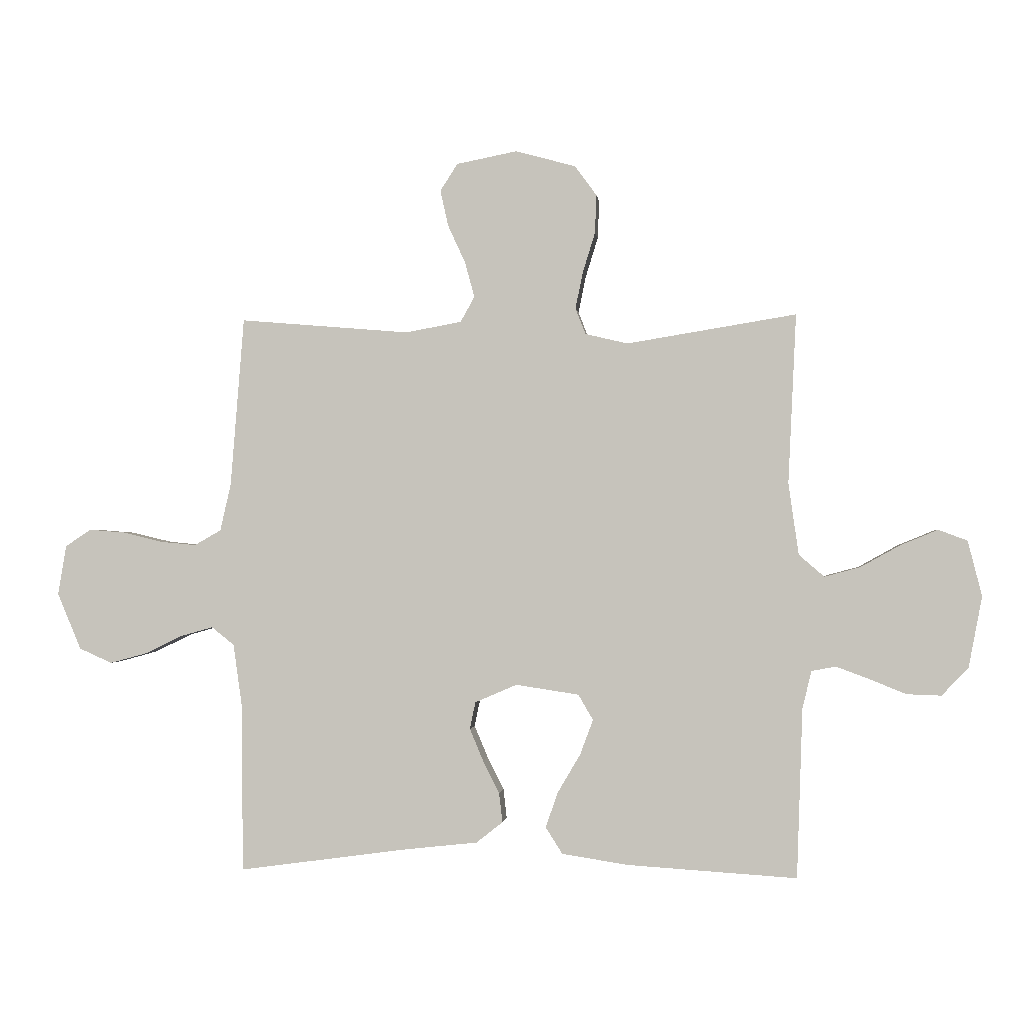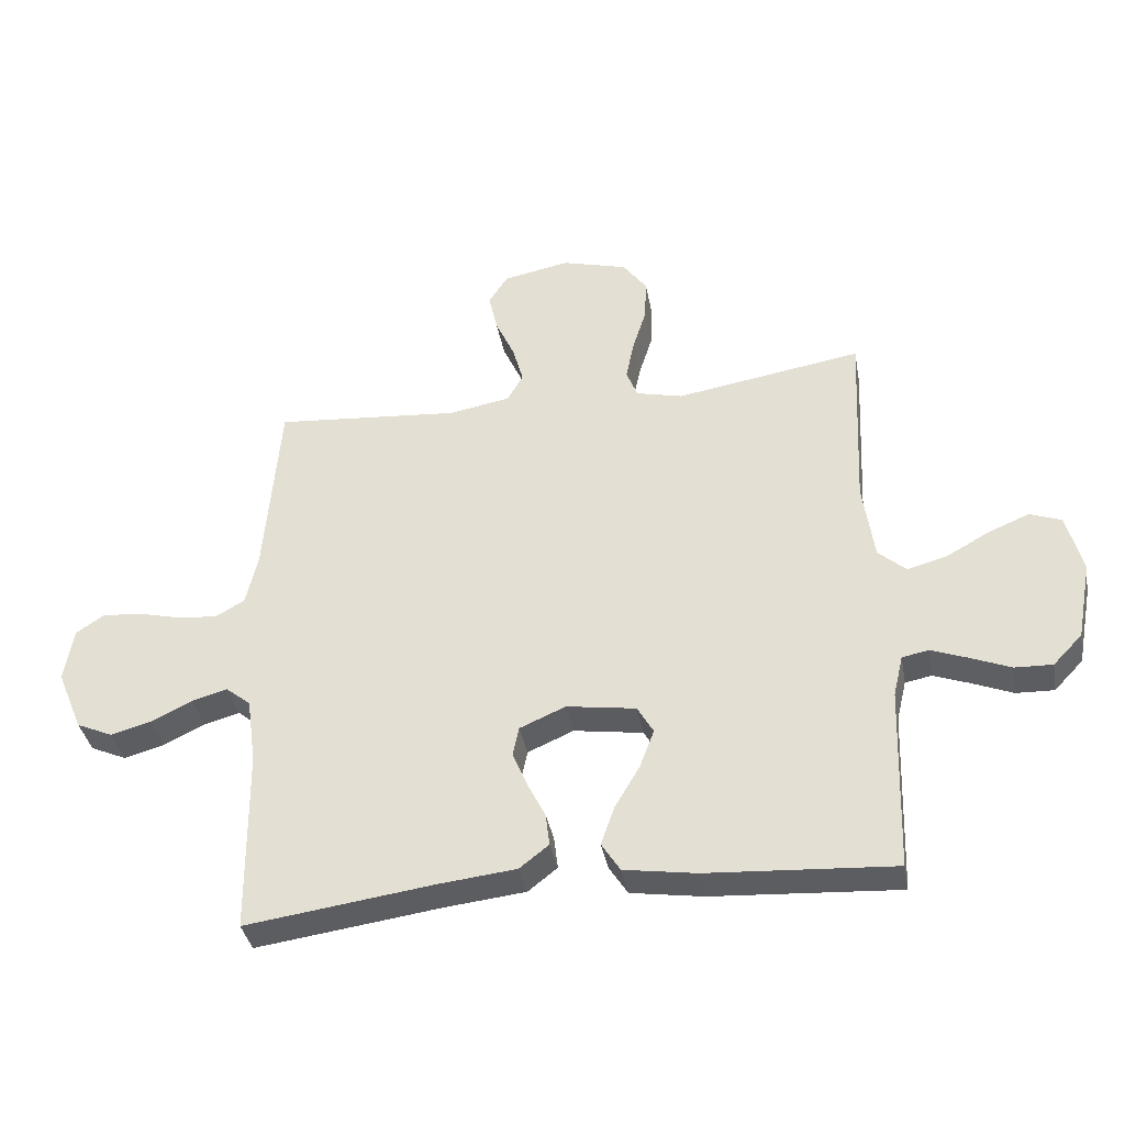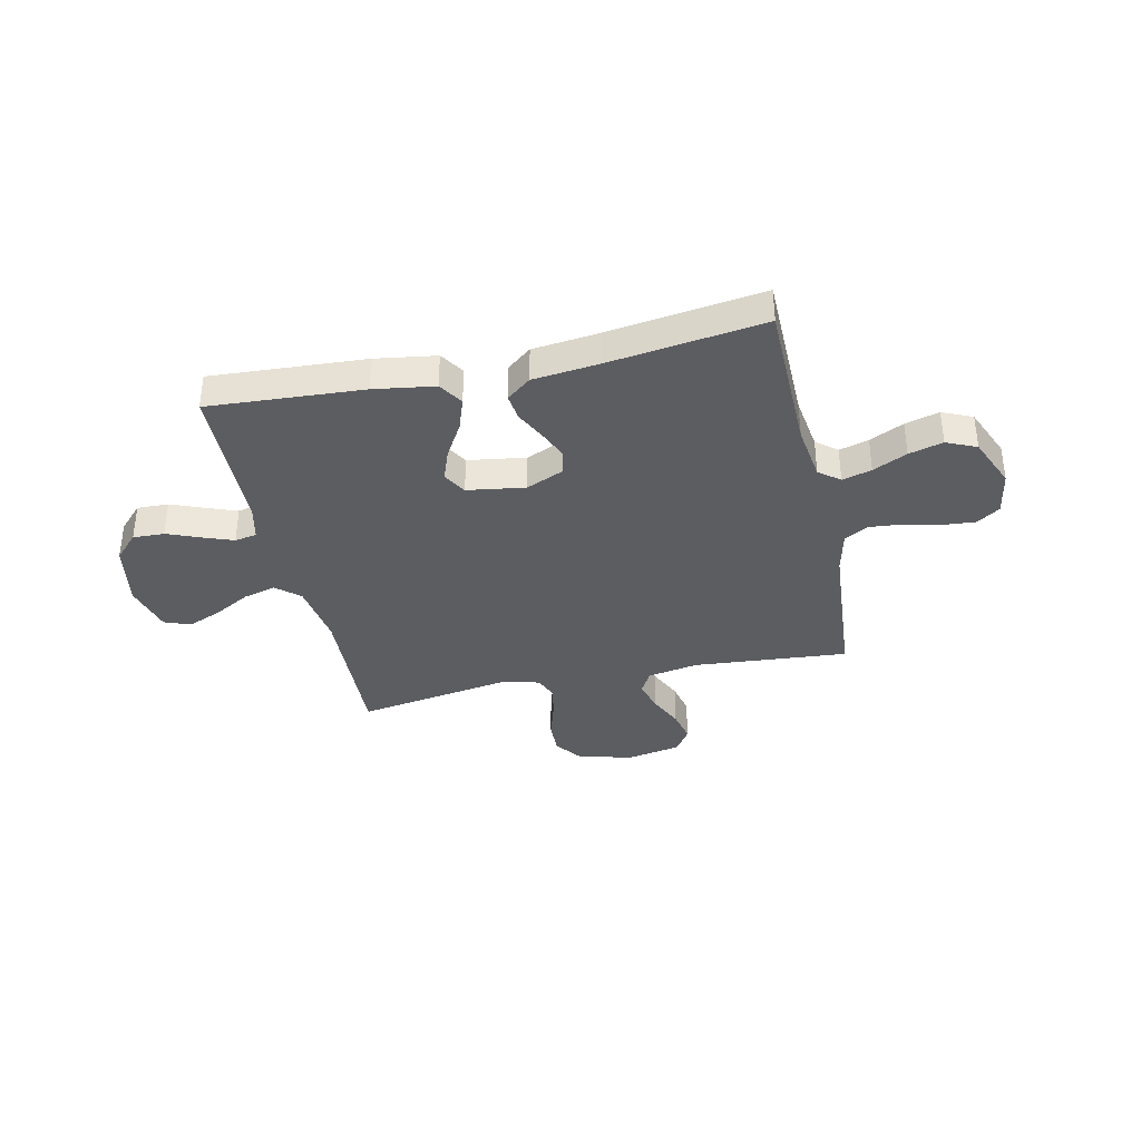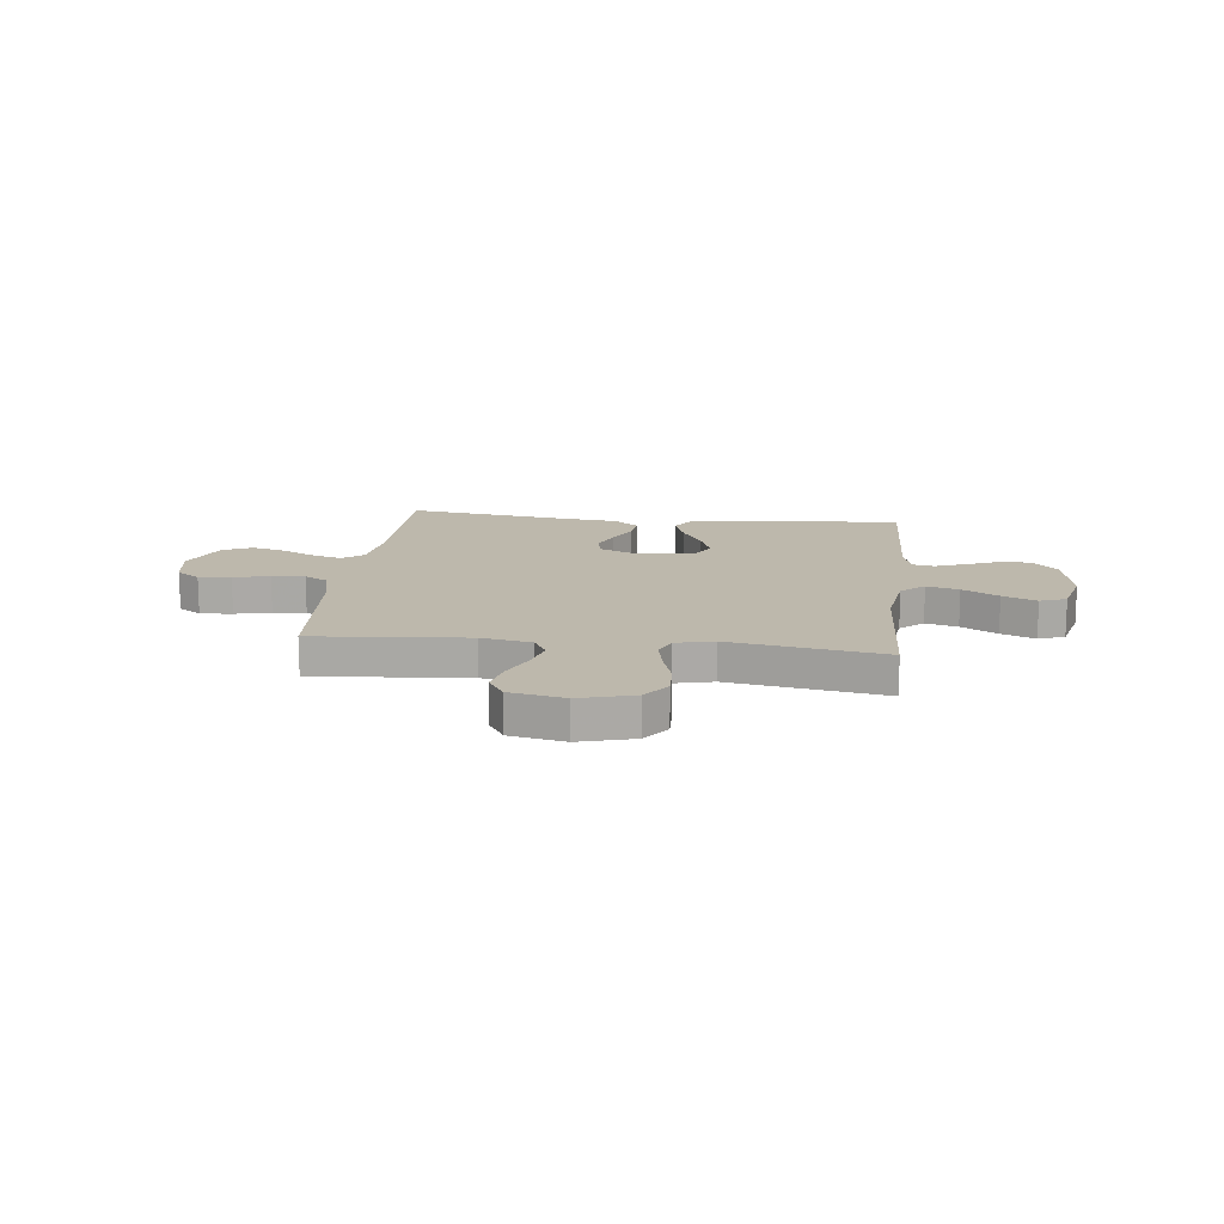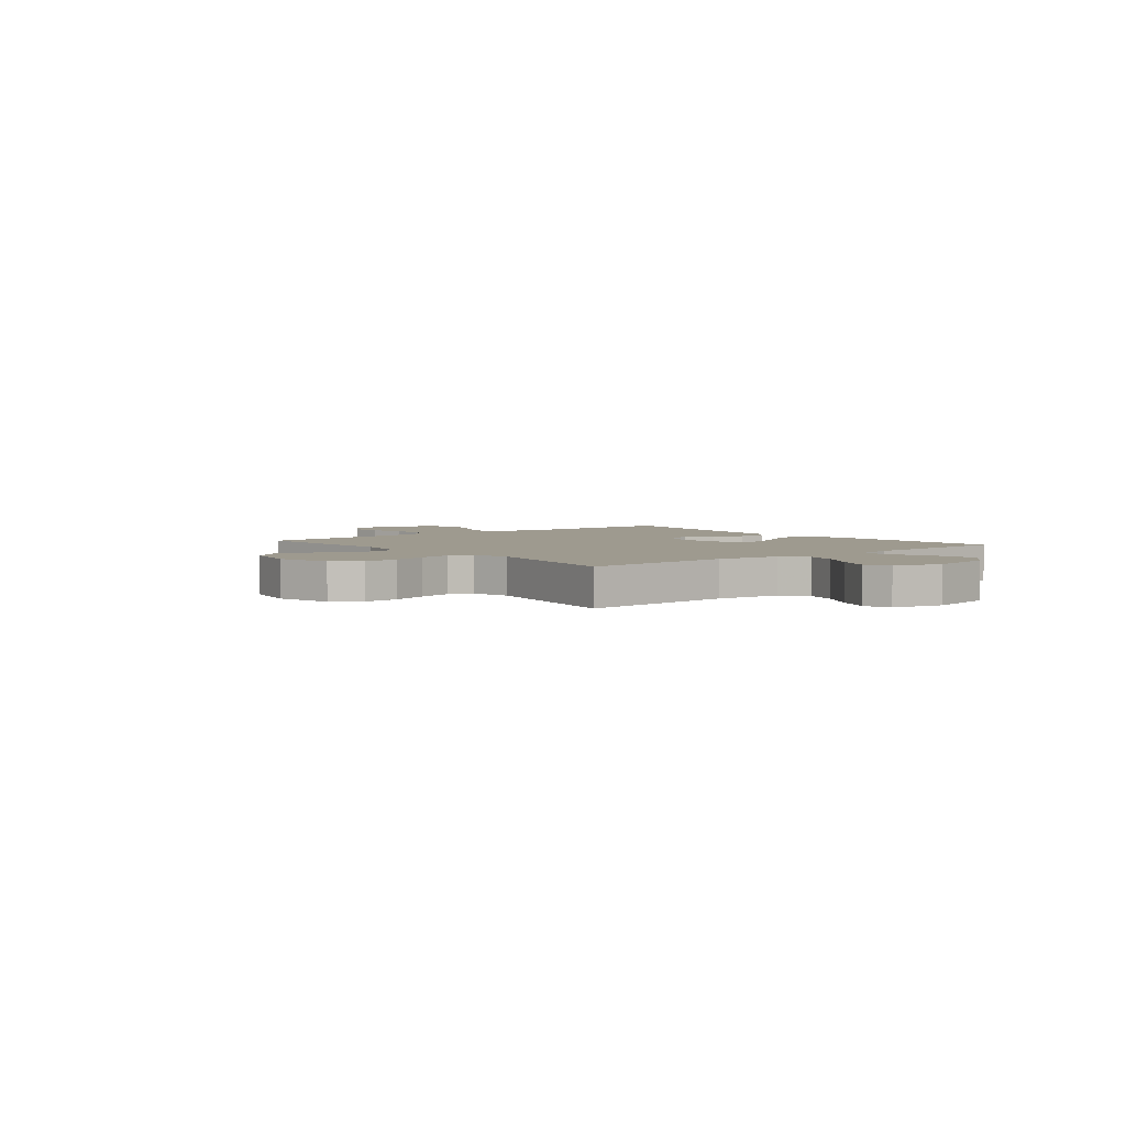
<metadata>
{"format":"obj","ext":"obj","renderer":"f3d","projection":"perspective","resolution":1024,"background":"white","views":[{"elev":-0.8,"azim":6.2,"up":"+Z"},{"elev":-37.3,"azim":10.3,"up":"+Z"},{"elev":-36.3,"azim":-167.5,"up":"+Y"},{"elev":14.8,"azim":6.6,"up":"+Y"},{"elev":3.8,"azim":50.9,"up":"+Y"}]}
</metadata>
<code>
v -0.5 0.07 -0.5
v -0.503 0.07 -0.2
v -0.518 0.07 -0.092
v -0.558 0.07 -0.06
v -0.615 0.07 -0.076
v -0.681 0.07 -0.108
v -0.747 0.07 -0.126
v -0.805 0.07 -0.1
v -0.847 0.07 0
v -0.832 0.07 0.088
v -0.787 0.07 0.118
v -0.724 0.07 0.113
v -0.654 0.07 0.096
v -0.59 0.07 0.09
v -0.543 0.07 0.117
v -0.524 0.07 0.2
v -0.5 0.07 0.5
v -0.2 0.07 0.475
v -0.101 0.07 0.493
v -0.076 0.07 0.538
v -0.093 0.07 0.6
v -0.124 0.07 0.668
v -0.138 0.07 0.731
v -0.107 0.07 0.779
v 0 0.07 0.8
v 0.106 0.07 0.771
v 0.145 0.07 0.718
v 0.142 0.07 0.65
v 0.12 0.07 0.579
v 0.107 0.07 0.515
v 0.125 0.07 0.469
v 0.2 0.07 0.451
v 0.5 0.07 0.5
v 0.486 0.07 0.2
v 0.504 0.07 0.073
v 0.549 0.07 0.034
v 0.612 0.07 0.051
v 0.682 0.07 0.09
v 0.748 0.07 0.117
v 0.799 0.07 0.098
v 0.824 0.07 0
v 0.8 0.07 -0.126
v 0.753 0.07 -0.175
v 0.692 0.07 -0.173
v 0.628 0.07 -0.147
v 0.569 0.07 -0.125
v 0.526 0.07 -0.133
v 0.51 0.07 -0.2
v 0.5 0.07 -0.5
v 0.2 0.07 -0.481
v 0.083 0.07 -0.463
v 0.053 0.07 -0.416
v 0.075 0.07 -0.353
v 0.115 0.07 -0.285
v 0.138 0.07 -0.223
v 0.112 0.07 -0.178
v 0 0.07 -0.161
v -0.074 0.07 -0.193
v -0.084 0.07 -0.241
v -0.06 0.07 -0.298
v -0.031 0.07 -0.356
v -0.025 0.07 -0.408
v -0.072 0.07 -0.445
v -0.2 0.07 -0.459
v -0.5 0 -0.5
v -0.503 0 -0.2
v -0.518 0 -0.092
v -0.558 0 -0.06
v -0.615 0 -0.076
v -0.681 0 -0.108
v -0.747 0 -0.126
v -0.805 0 -0.1
v -0.847 0 0
v -0.832 0 0.088
v -0.787 0 0.118
v -0.724 0 0.113
v -0.654 0 0.096
v -0.59 0 0.09
v -0.543 0 0.117
v -0.524 0 0.2
v -0.5 0 0.5
v -0.2 0 0.475
v -0.101 0 0.493
v -0.076 0 0.538
v -0.093 0 0.6
v -0.124 0 0.668
v -0.138 0 0.731
v -0.107 0 0.779
v 0 0 0.8
v 0.106 0 0.771
v 0.145 0 0.718
v 0.142 0 0.65
v 0.12 0 0.579
v 0.107 0 0.515
v 0.125 0 0.469
v 0.2 0 0.451
v 0.5 0 0.5
v 0.486 0 0.2
v 0.504 0 0.073
v 0.549 0 0.034
v 0.612 0 0.051
v 0.682 0 0.09
v 0.748 0 0.117
v 0.799 0 0.098
v 0.824 0 0
v 0.8 0 -0.126
v 0.753 0 -0.175
v 0.692 0 -0.173
v 0.628 0 -0.147
v 0.569 0 -0.125
v 0.526 0 -0.133
v 0.51 0 -0.2
v 0.5 0 -0.5
v 0.2 0 -0.481
v 0.083 0 -0.463
v 0.053 0 -0.416
v 0.075 0 -0.353
v 0.115 0 -0.285
v 0.138 0 -0.223
v 0.112 0 -0.178
v 0 0 -0.161
v -0.074 0 -0.193
v -0.084 0 -0.241
v -0.06 0 -0.298
v -0.031 0 -0.356
v -0.025 0 -0.408
v -0.072 0 -0.445
v -0.2 0 -0.459
f 61 62 63 64
f 60 61 64 1
f 59 60 1 2
f 58 59 2 3
f 57 58 3 4
f 56 57 4
f 51 52 53 54
f 51 54 55
f 48 49 50 51
f 47 48 51 55
f 42 43 44 45
f 42 45 46
f 41 42 46
f 40 41 46 47
f 37 38 39 40
f 36 37 40 47
f 32 33 34
f 31 32 34 35
f 26 27 28 29
f 26 29 30
f 25 26 30
f 24 25 30
f 21 22 23 24
f 20 21 24 30
f 19 20 30 31
f 16 17 18
f 15 16 18 19
f 10 11 12 13
f 10 13 14
f 9 10 14
f 8 9 14
f 5 6 7 8
f 4 5 8 14
f 56 4 14 15
f 35 36 47 55
f 35 55 56
f 31 35 56
f 15 19 31 56
f 128 127 126 125
f 65 128 125 124
f 66 65 124 123
f 67 66 123 122
f 68 67 122 121
f 68 121 120
f 118 117 116 115
f 119 118 115
f 115 114 113 112
f 119 115 112 111
f 109 108 107 106
f 110 109 106
f 110 106 105
f 111 110 105 104
f 104 103 102 101
f 111 104 101 100
f 98 97 96
f 99 98 96 95
f 93 92 91 90
f 94 93 90
f 94 90 89
f 94 89 88
f 88 87 86 85
f 94 88 85 84
f 95 94 84 83
f 82 81 80
f 83 82 80 79
f 77 76 75 74
f 78 77 74
f 78 74 73
f 78 73 72
f 72 71 70 69
f 78 72 69 68
f 79 78 68 120
f 119 111 100 99
f 120 119 99
f 120 99 95
f 120 95 83 79
f 1 65 66 2
f 2 66 67 3
f 3 67 68 4
f 4 68 69 5
f 5 69 70 6
f 6 70 71 7
f 7 71 72 8
f 8 72 73 9
f 9 73 74 10
f 10 74 75 11
f 11 75 76 12
f 12 76 77 13
f 13 77 78 14
f 14 78 79 15
f 15 79 80 16
f 16 80 81 17
f 17 81 82 18
f 18 82 83 19
f 19 83 84 20
f 20 84 85 21
f 21 85 86 22
f 22 86 87 23
f 23 87 88 24
f 24 88 89 25
f 25 89 90 26
f 26 90 91 27
f 27 91 92 28
f 28 92 93 29
f 29 93 94 30
f 30 94 95 31
f 31 95 96 32
f 32 96 97 33
f 33 97 98 34
f 34 98 99 35
f 35 99 100 36
f 36 100 101 37
f 37 101 102 38
f 38 102 103 39
f 39 103 104 40
f 40 104 105 41
f 41 105 106 42
f 42 106 107 43
f 43 107 108 44
f 44 108 109 45
f 45 109 110 46
f 46 110 111 47
f 47 111 112 48
f 48 112 113 49
f 49 113 114 50
f 50 114 115 51
f 51 115 116 52
f 52 116 117 53
f 53 117 118 54
f 54 118 119 55
f 55 119 120 56
f 56 120 121 57
f 57 121 122 58
f 58 122 123 59
f 59 123 124 60
f 60 124 125 61
f 61 125 126 62
f 62 126 127 63
f 63 127 128 64
f 64 128 65 1

</code>
